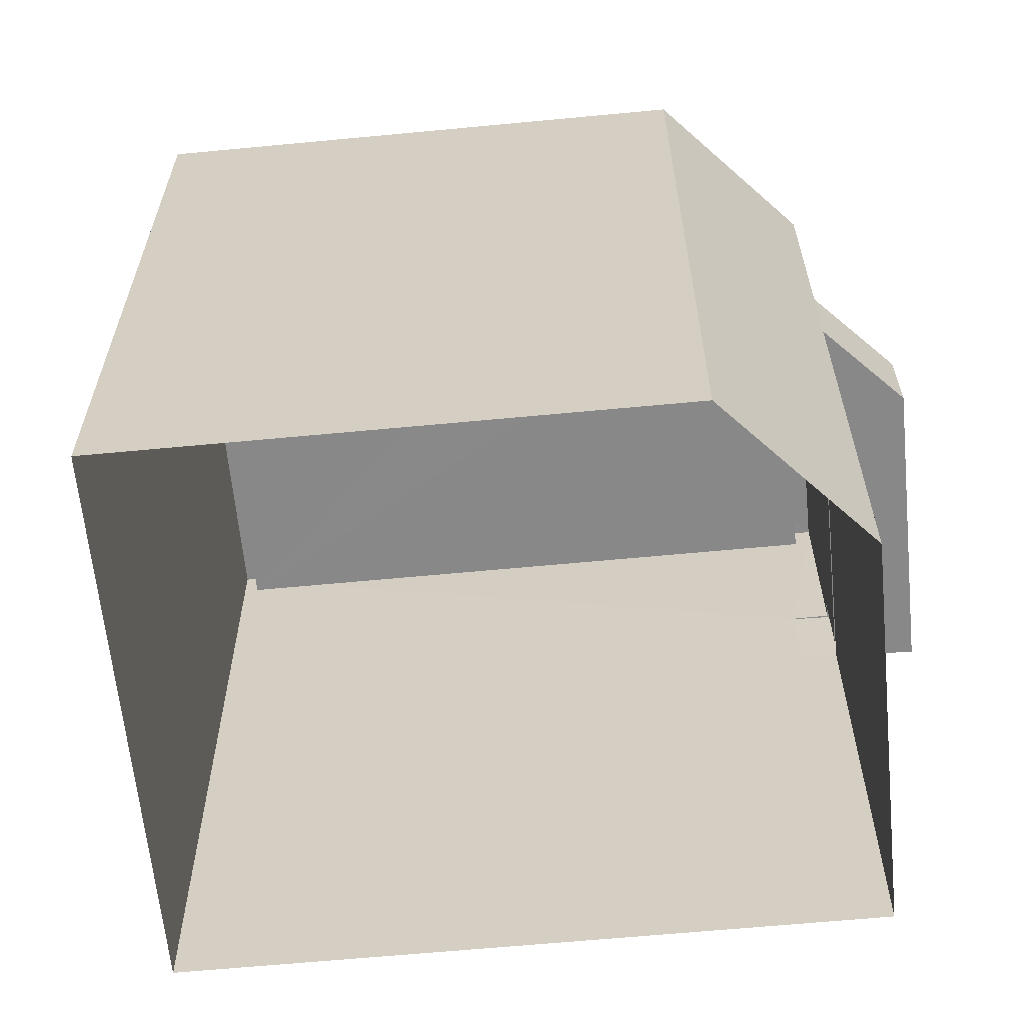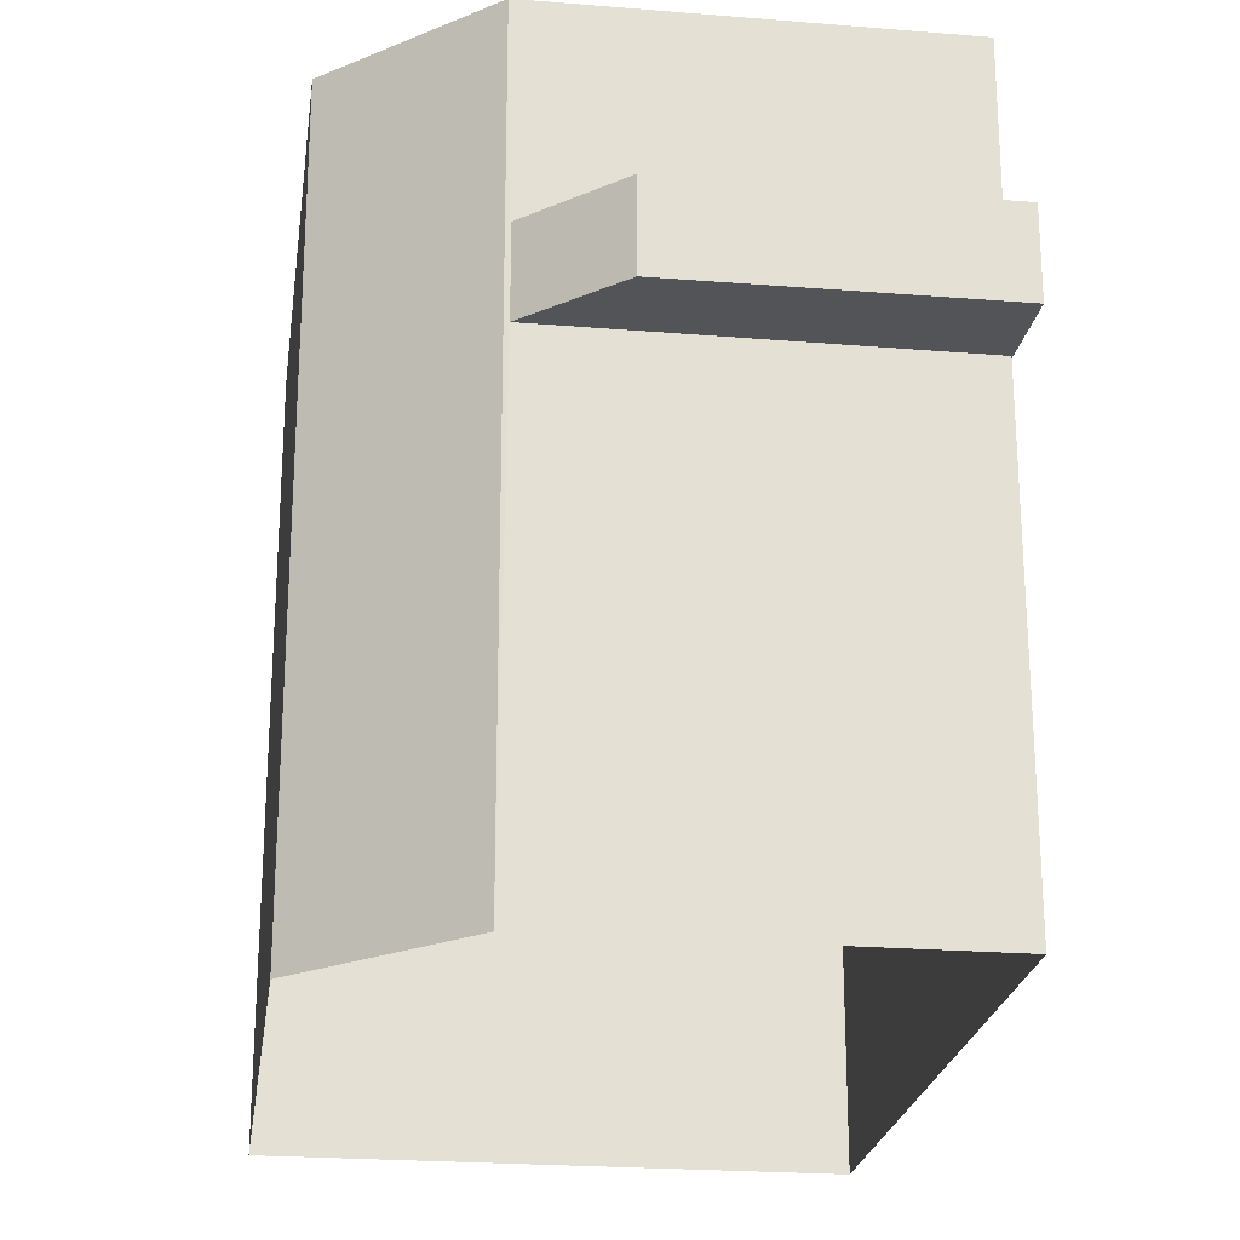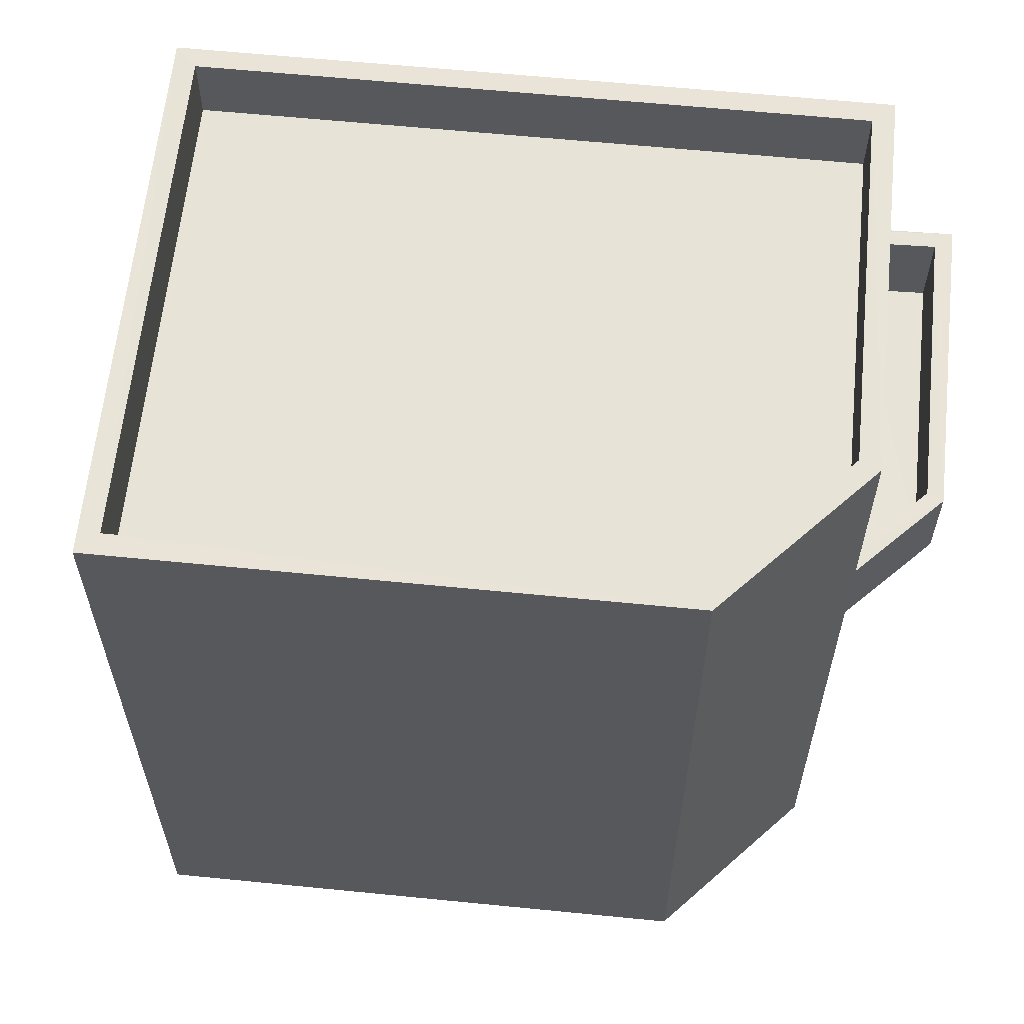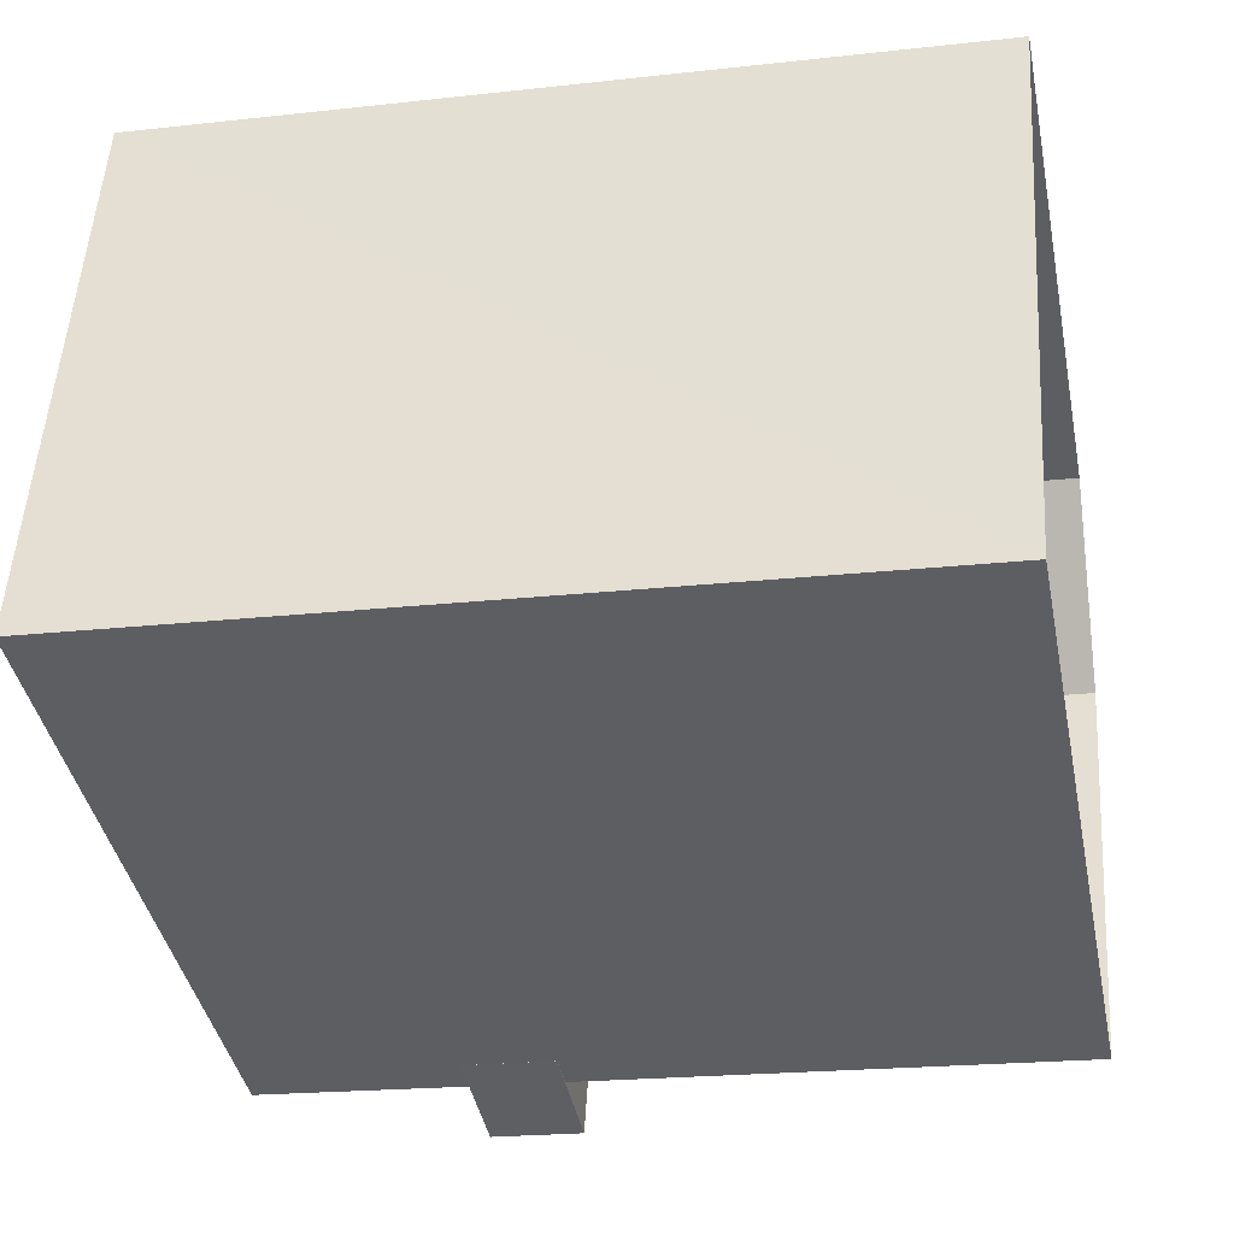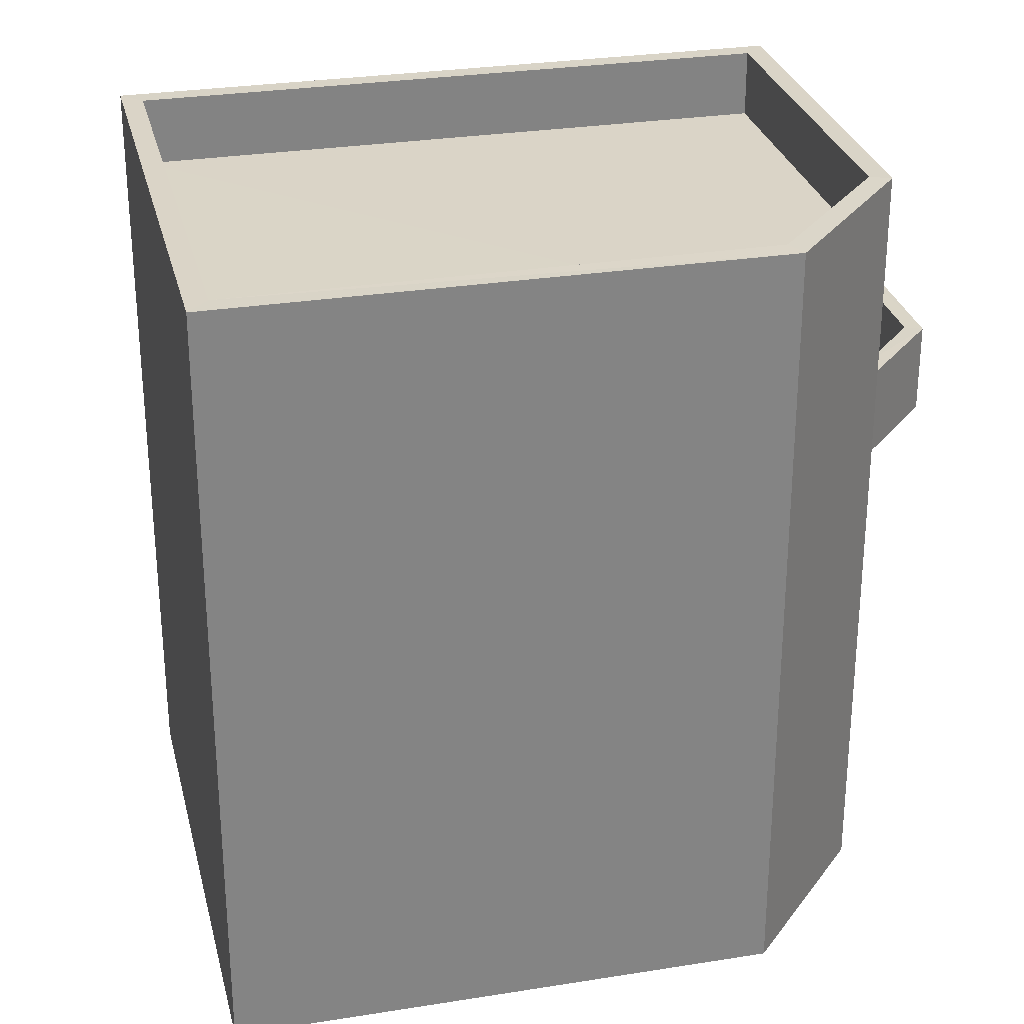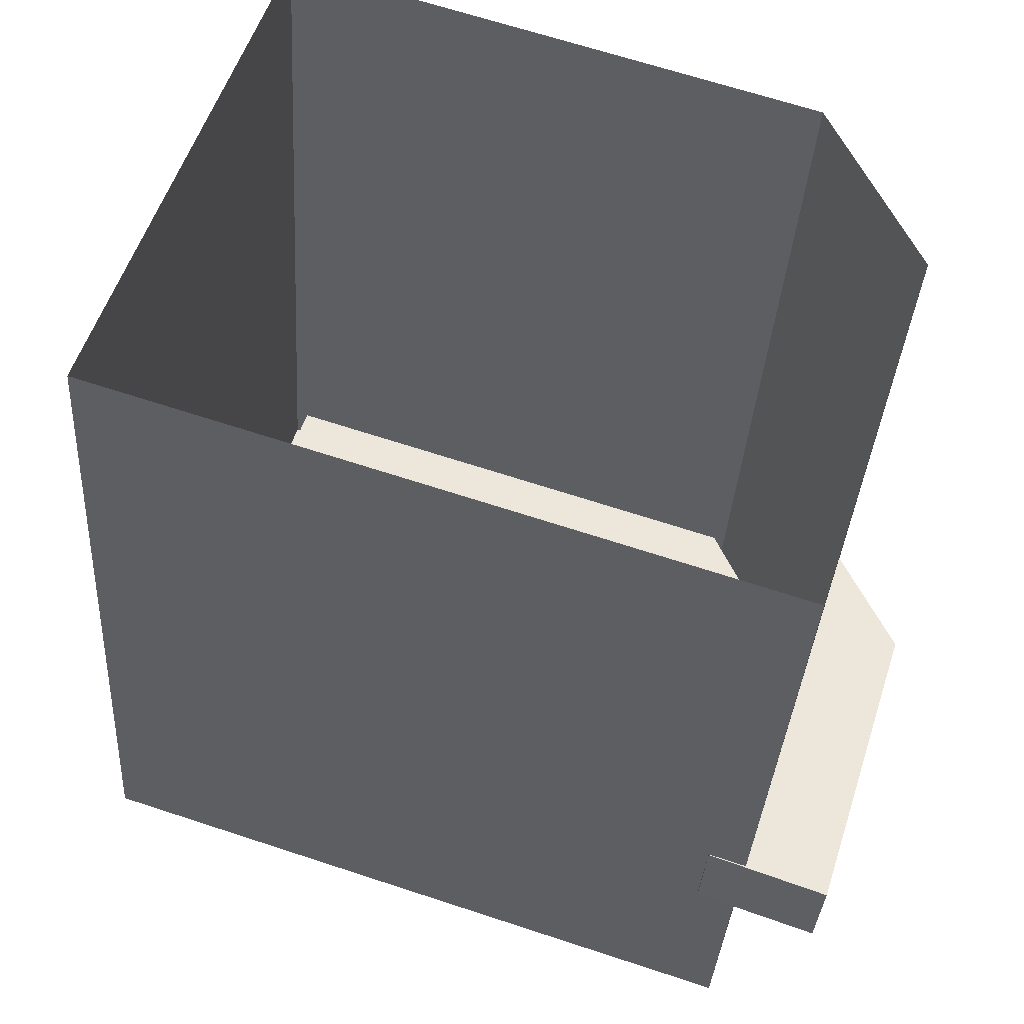
<metadata>
{"format":"obj","ext":"obj","renderer":"f3d","projection":"perspective","resolution":1024,"background":"white","views":[{"elev":-62.9,"azim":-156.5,"up":"+Z"},{"elev":-23.4,"azim":-79.9,"up":"+Z"},{"elev":61.5,"azim":-156.2,"up":"+Z"},{"elev":-20.7,"azim":101.5,"up":"+Y"},{"elev":28.9,"azim":-175.4,"up":"+Z"},{"elev":-34.5,"azim":176.5,"up":"+Y"}]}
</metadata>
<code>
v -8.873e+04 -1e+05 2.938
v -8.872e+04 -1e+05 2.939
v -8.873e+04 -1e+05 2.939
v -8.873e+04 -1.001e+05 2.94
v -8.873e+04 -1e+05 2.939
v -8.873e+04 -1.001e+05 8.696
v -8.873e+04 -1.001e+05 8.696
v -8.873e+04 -1.001e+05 8.696
v -8.873e+04 -1e+05 8.695
v -8.873e+04 -1e+05 8.695
v -8.873e+04 -1.001e+05 8.696
v -8.873e+04 -1.001e+05 9.746
v -8.873e+04 -1.001e+05 9.746
v -8.873e+04 -1.001e+05 9.746
v -8.873e+04 -1.001e+05 9.746
v -8.873e+04 -1.001e+05 9.746
v -8.873e+04 -1e+05 9.745
v -8.873e+04 -1e+05 9.745
v -8.873e+04 -1e+05 9.745
v -8.873e+04 -1e+05 9.745
v -8.873e+04 -1.001e+05 9.746
v -8.873e+04 -1e+05 12.18
v -8.872e+04 -1e+05 12.19
v -8.873e+04 -1e+05 12.18
v -8.873e+04 -1e+05 12.18
v -8.873e+04 -1.001e+05 12.19
v -8.873e+04 -1e+05 12.19
v -8.873e+04 -1e+05 12.18
v -8.872e+04 -1e+05 12.19
v -8.873e+04 -1.001e+05 8.746
v -8.873e+04 -1e+05 8.745
v -8.873e+04 -1.001e+05 8.746
v -8.873e+04 -1e+05 8.745
v -8.873e+04 -1e+05 11.39
v -8.872e+04 -1e+05 11.39
v -8.873e+04 -1e+05 11.38
v -8.873e+04 -1e+05 11.38
v -8.873e+04 -1e+05 11.38
v -8.873e+04 -1e+05 12.18
v -8.873e+04 -1e+05 12.18
f 1 2 3
f 2 4 5
f 2 5 3
f 6 7 8
f 9 8 10
f 8 11 10
f 7 11 8
f 12 13 14
f 12 14 15
f 15 16 17
f 18 17 19
f 17 20 19
f 16 20 17
f 21 16 14
f 14 16 15
f 22 23 24
f 25 26 27
f 28 25 27
f 27 26 23
f 29 23 22
f 27 23 29
f 30 31 32
f 30 33 31
f 34 35 36
f 35 37 38
f 36 35 38
f 39 22 40
f 28 39 25
f 22 24 40
f 25 39 40
f 24 2 1
f 24 23 2
f 7 12 15
f 11 7 15
f 5 40 3
f 5 25 40
f 39 36 38
f 39 28 36
f 27 34 36
f 28 27 36
f 33 20 31
f 33 19 20
f 2 6 4
f 4 6 8
f 13 26 14
f 23 6 2
f 13 23 26
f 23 13 6
f 24 1 3
f 40 24 3
f 18 10 17
f 18 9 10
f 22 37 35
f 29 22 35
f 22 38 37
f 22 39 38
f 15 17 10
f 11 15 10
f 21 32 16
f 21 30 32
f 20 32 31
f 20 16 32
f 6 12 7
f 6 13 12
f 8 9 4
f 4 9 5
f 5 9 25
f 26 21 14
f 25 19 26
f 33 30 21
f 9 18 25
f 19 33 21
f 18 19 25
f 26 19 21
f 29 35 34
f 27 29 34

</code>
